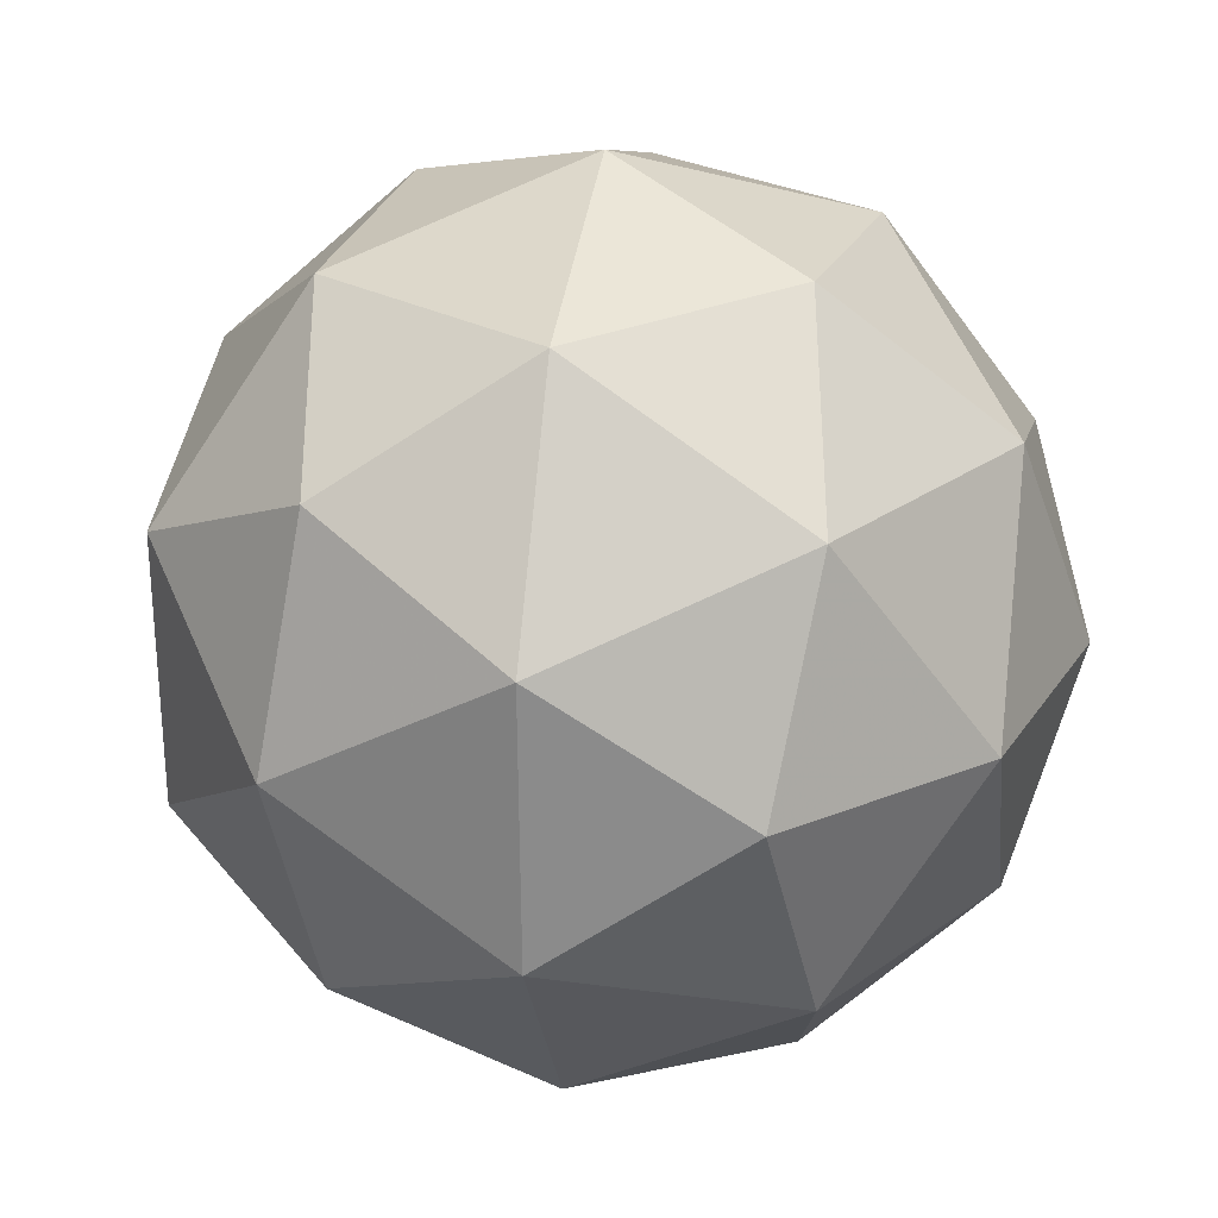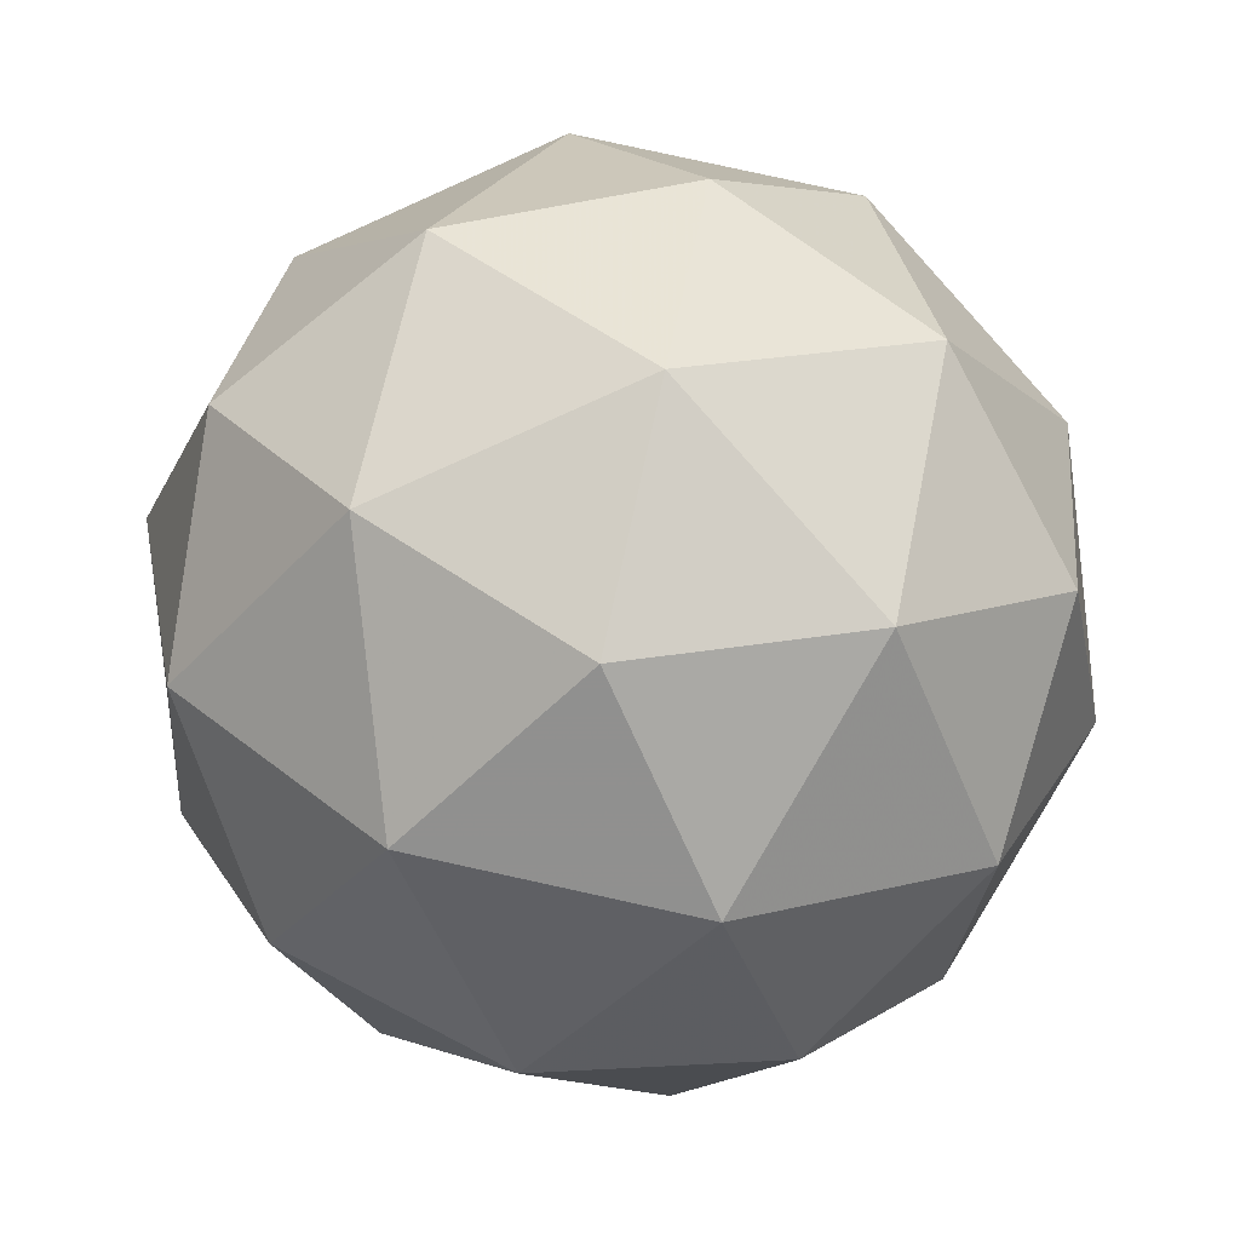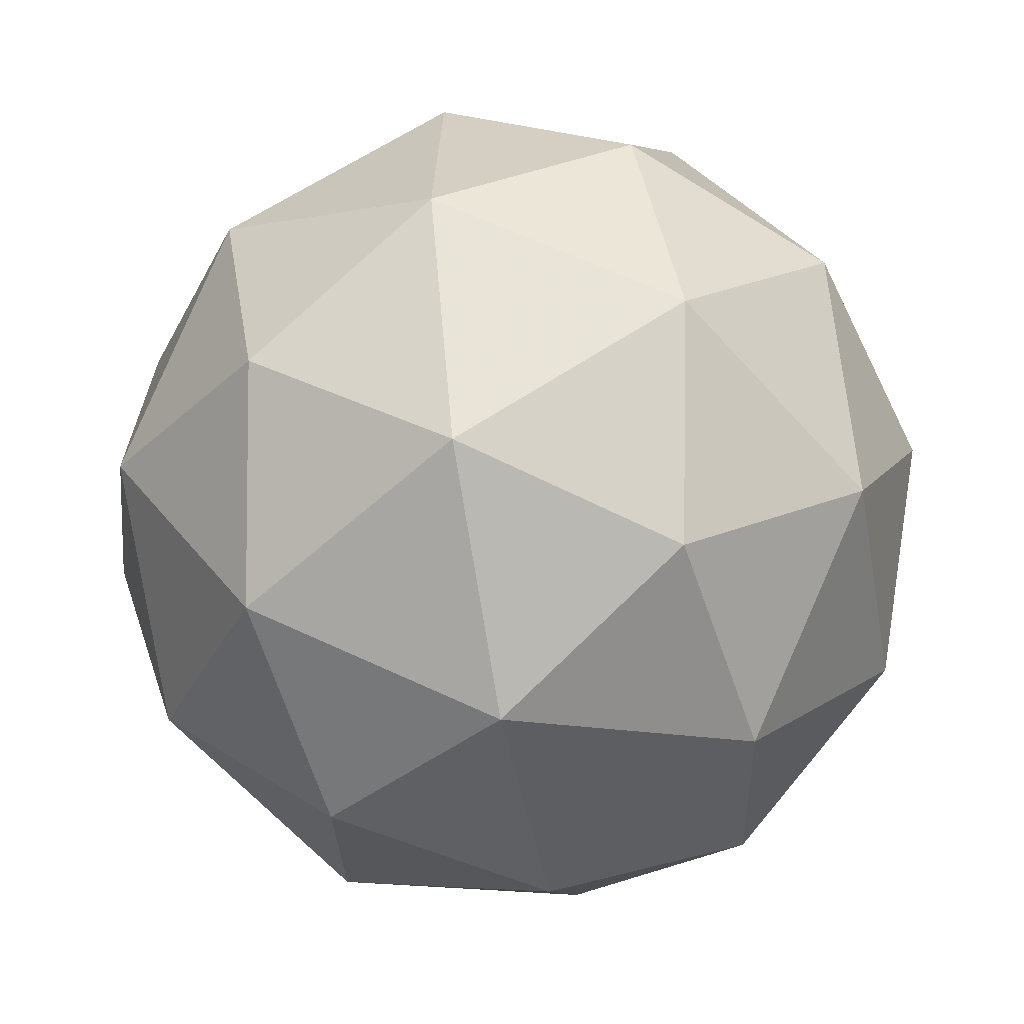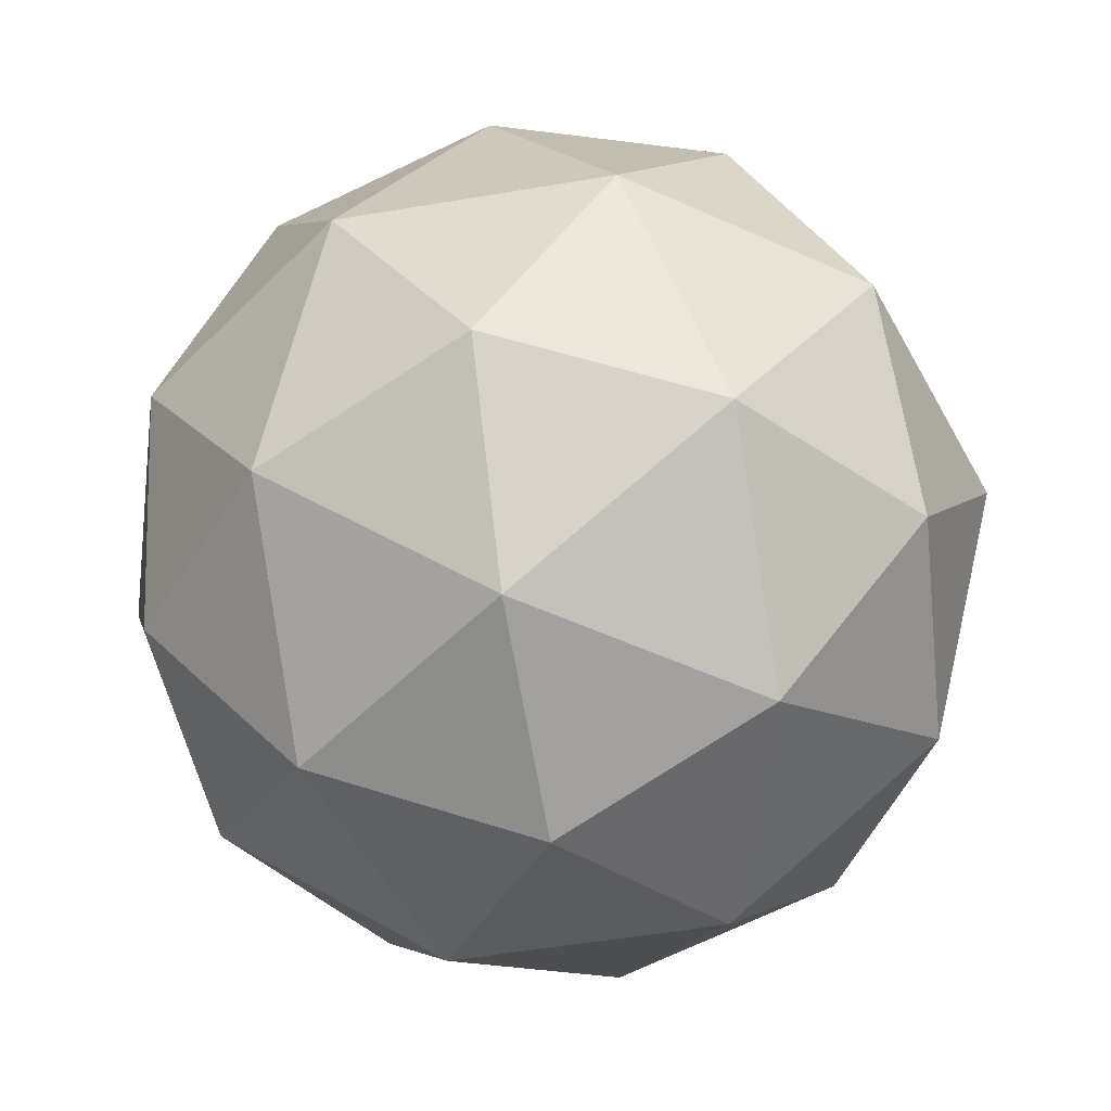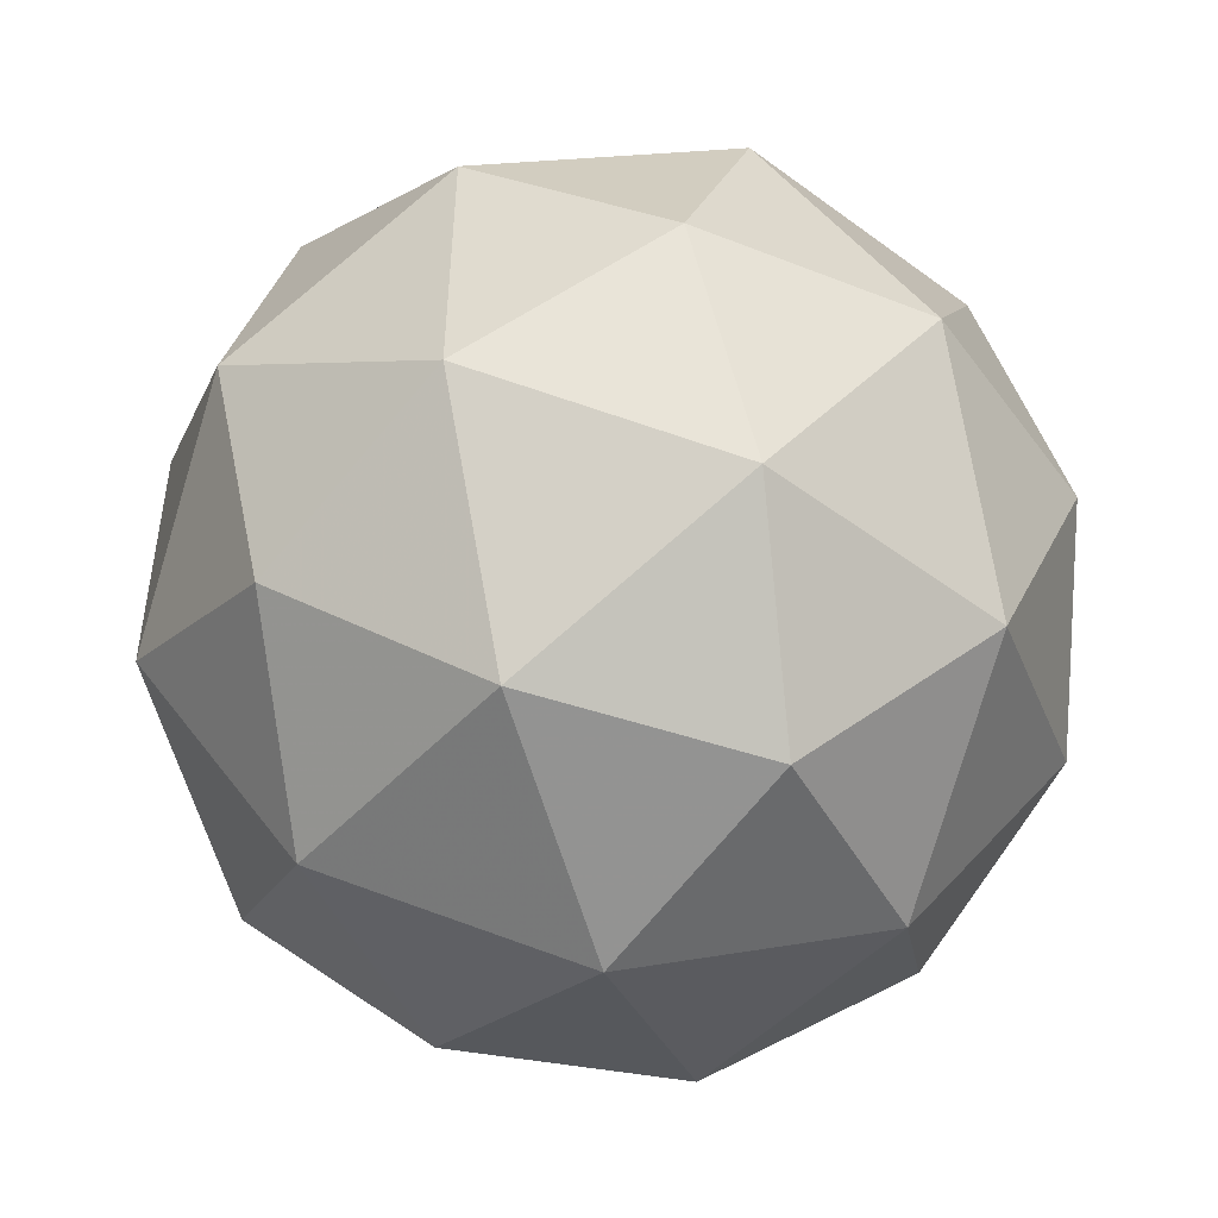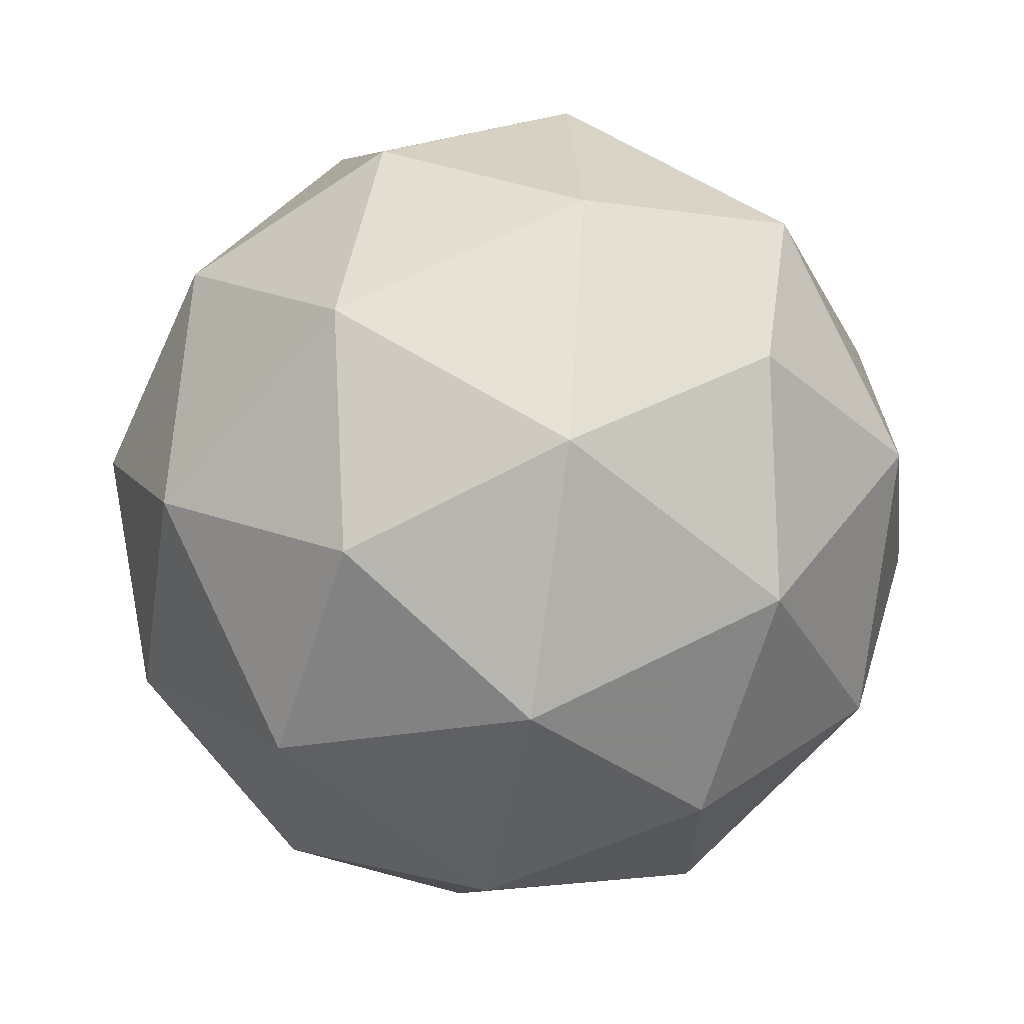
<metadata>
{"format":"obj","ext":"obj","renderer":"f3d","projection":"perspective","resolution":1024,"background":"white","views":[{"elev":62.7,"azim":-171.8,"up":"+Y"},{"elev":67.7,"azim":-46.3,"up":"+Y"},{"elev":-69.5,"azim":74.3,"up":"+Y"},{"elev":19.7,"azim":146.8,"up":"+Z"},{"elev":-53.6,"azim":82.3,"up":"+Y"},{"elev":-45.6,"azim":-15.5,"up":"+Z"}]}
</metadata>
<code>
v 65.27 -17.13 -75.86
v 65.22 -17.17 -75.8
v 65.22 -17.2 -75.88
v 65.22 -17.13 -75.93
v 65.23 -17.06 -75.88
v 65.23 -17.09 -75.8
v 65.15 -17.19 -75.83
v 65.15 -17.16 -75.91
v 65.16 -17.08 -75.91
v 65.16 -17.05 -75.83
v 65.15 -17.12 -75.78
v 65.11 -17.12 -75.86
v 65.25 -17.17 -75.87
v 65.25 -17.16 -75.82
v 65.22 -17.19 -75.84
v 65.23 -17.13 -75.79
v 65.26 -17.11 -75.82
v 65.26 -17.13 -75.9
v 65.23 -17.17 -75.91
v 65.26 -17.09 -75.87
v 65.23 -17.09 -75.91
v 65.24 -17.06 -75.84
v 65.19 -17.15 -75.78
v 65.19 -17.1 -75.78
v 65.18 -17.2 -75.86
v 65.18 -17.19 -75.81
v 65.19 -17.15 -75.93
v 65.18 -17.19 -75.9
v 65.2 -17.06 -75.9
v 65.19 -17.1 -75.93
v 65.2 -17.06 -75.81
v 65.2 -17.04 -75.86
v 65.14 -17.16 -75.8
v 65.14 -17.18 -75.88
v 65.15 -17.12 -75.92
v 65.15 -17.05 -75.88
v 65.15 -17.08 -75.8
v 65.12 -17.16 -75.84
v 65.12 -17.12 -75.81
v 65.12 -17.14 -75.89
v 65.12 -17.09 -75.89
v 65.13 -17.08 -75.84
f 1 14 13
f 2 14 16
f 1 13 18
f 1 18 20
f 1 20 17
f 2 16 23
f 3 15 25
f 4 19 27
f 5 21 29
f 6 22 31
f 2 23 26
f 3 25 28
f 4 27 30
f 5 29 32
f 6 31 24
f 7 33 38
f 8 34 40
f 9 35 41
f 10 36 42
f 11 37 39
f 39 42 12
f 39 37 42
f 37 10 42
f 42 41 12
f 42 36 41
f 36 9 41
f 41 40 12
f 41 35 40
f 35 8 40
f 40 38 12
f 40 34 38
f 34 7 38
f 38 39 12
f 38 33 39
f 33 11 39
f 24 37 11
f 24 31 37
f 31 10 37
f 32 36 10
f 32 29 36
f 29 9 36
f 30 35 9
f 30 27 35
f 27 8 35
f 28 34 8
f 28 25 34
f 25 7 34
f 26 33 7
f 26 23 33
f 23 11 33
f 31 32 10
f 31 22 32
f 22 5 32
f 29 30 9
f 29 21 30
f 21 4 30
f 27 28 8
f 27 19 28
f 19 3 28
f 25 26 7
f 25 15 26
f 15 2 26
f 23 24 11
f 23 16 24
f 16 6 24
f 17 22 6
f 17 20 22
f 20 5 22
f 20 21 5
f 20 18 21
f 18 4 21
f 18 19 4
f 18 13 19
f 13 3 19
f 16 17 6
f 16 14 17
f 14 1 17
f 13 15 3
f 13 14 15
f 14 2 15

</code>
